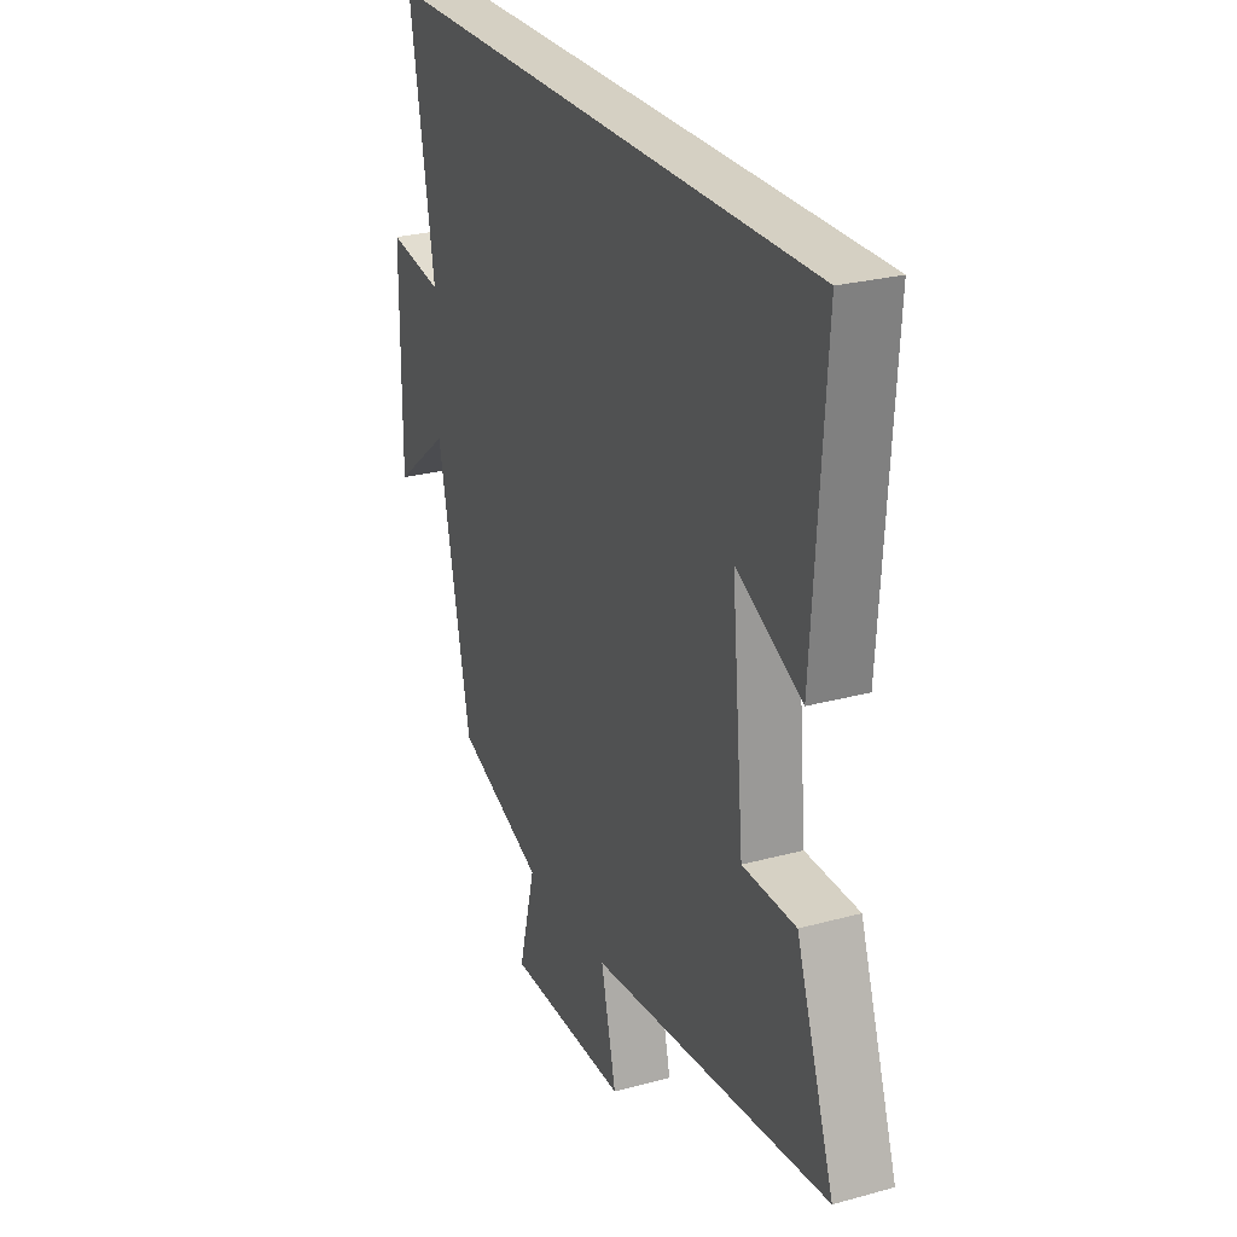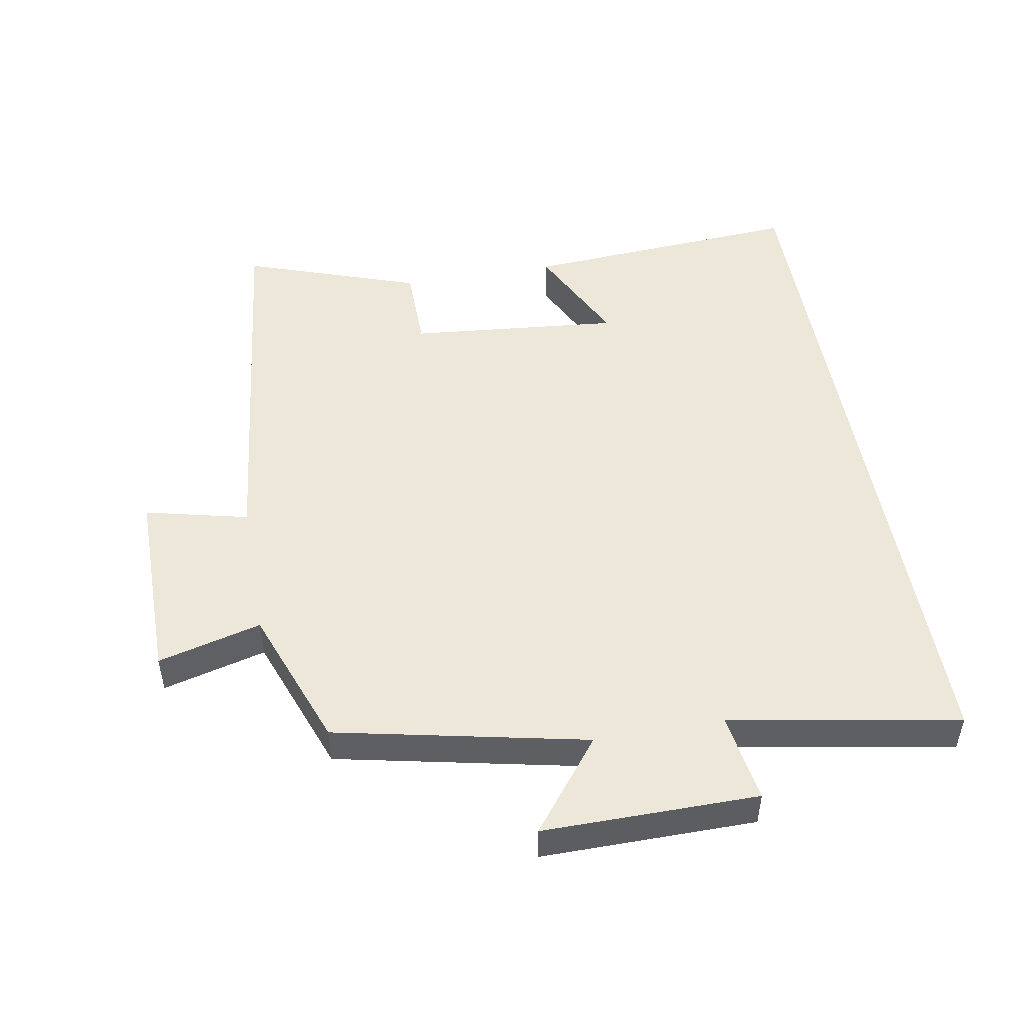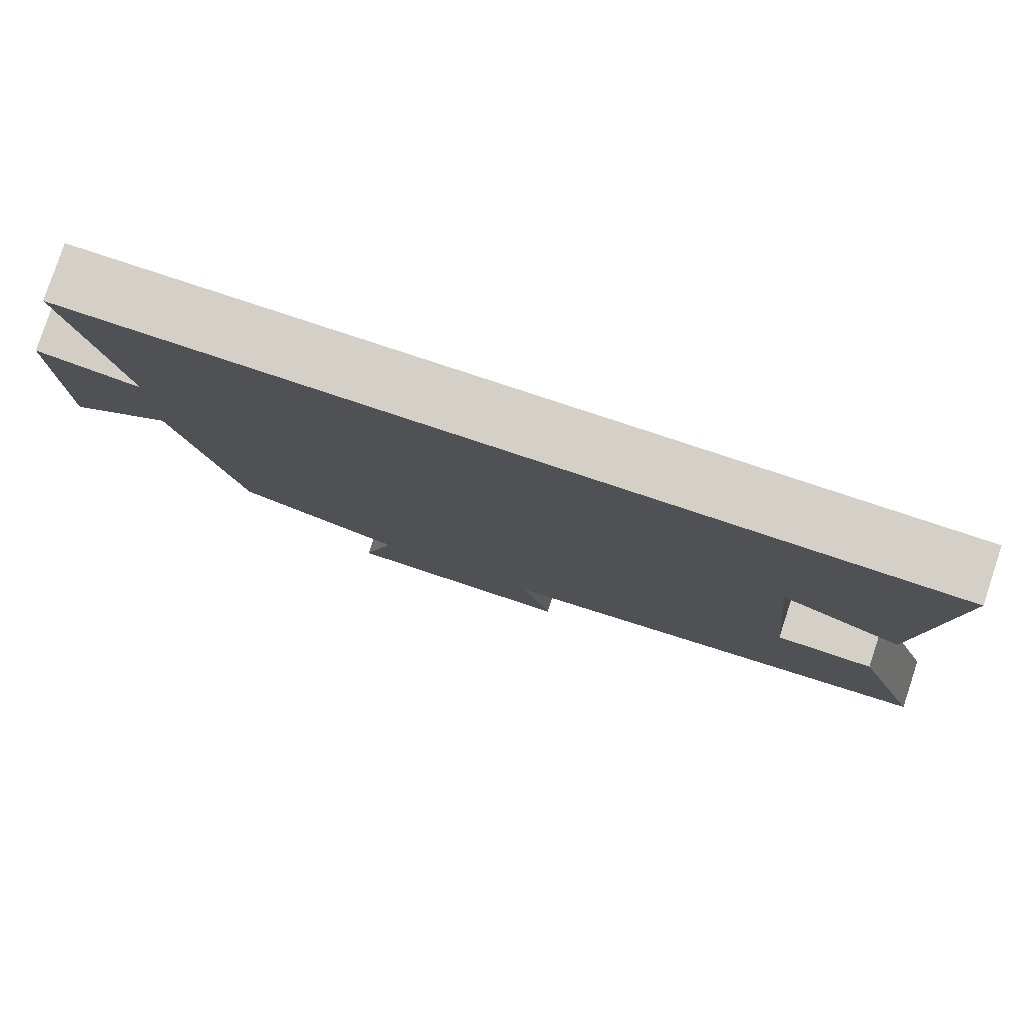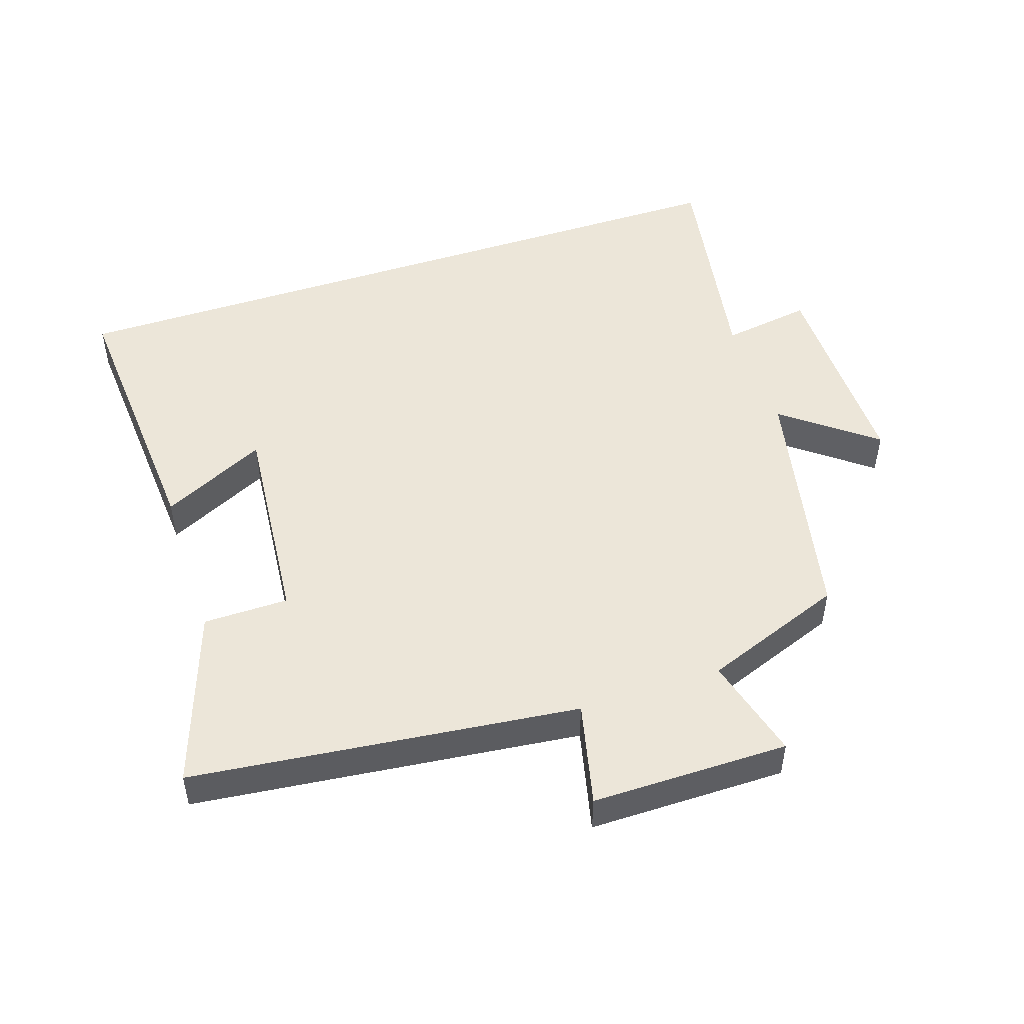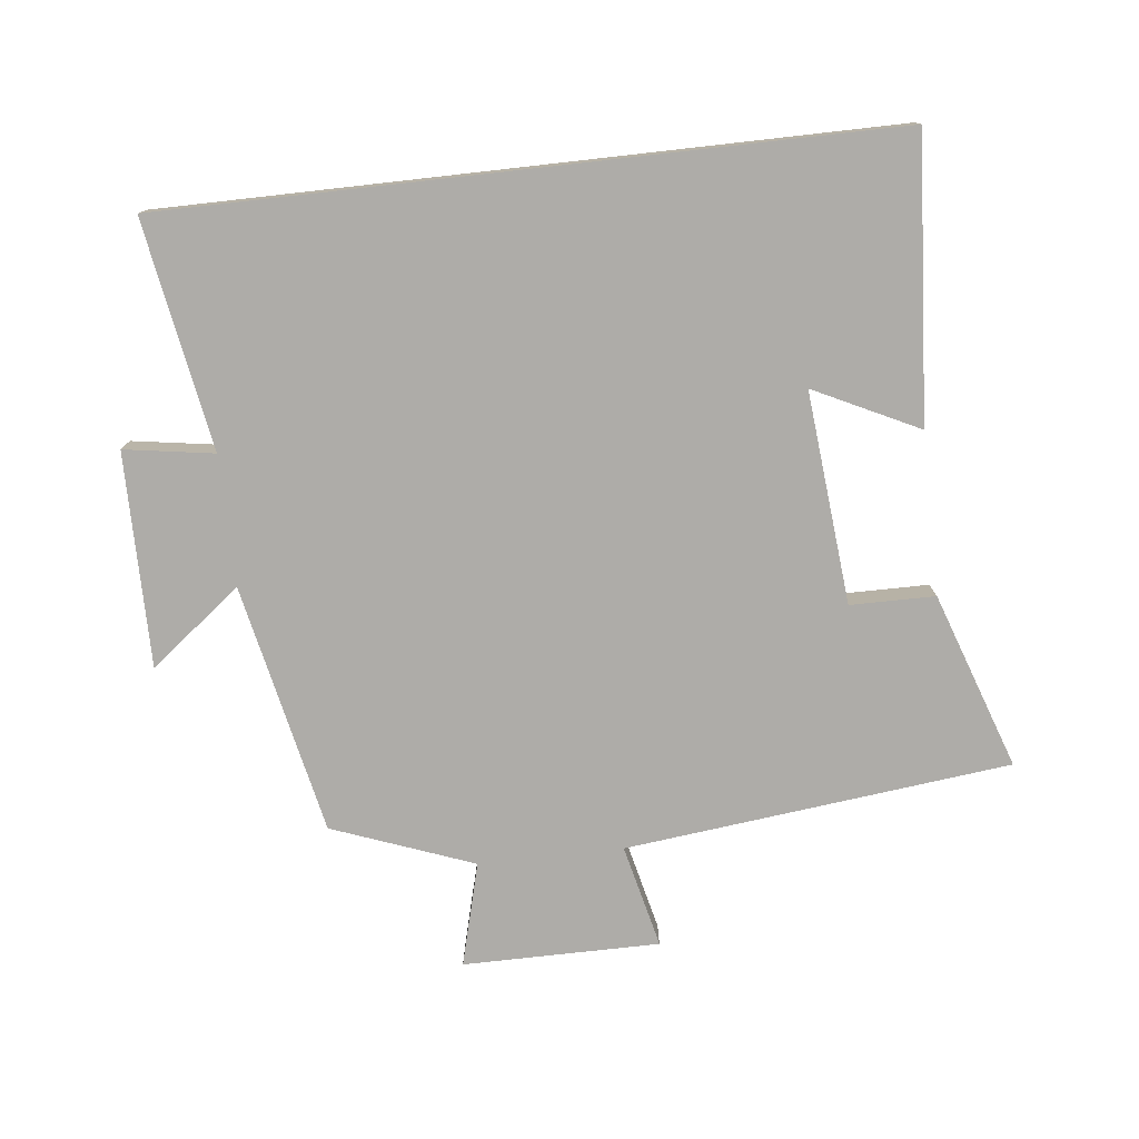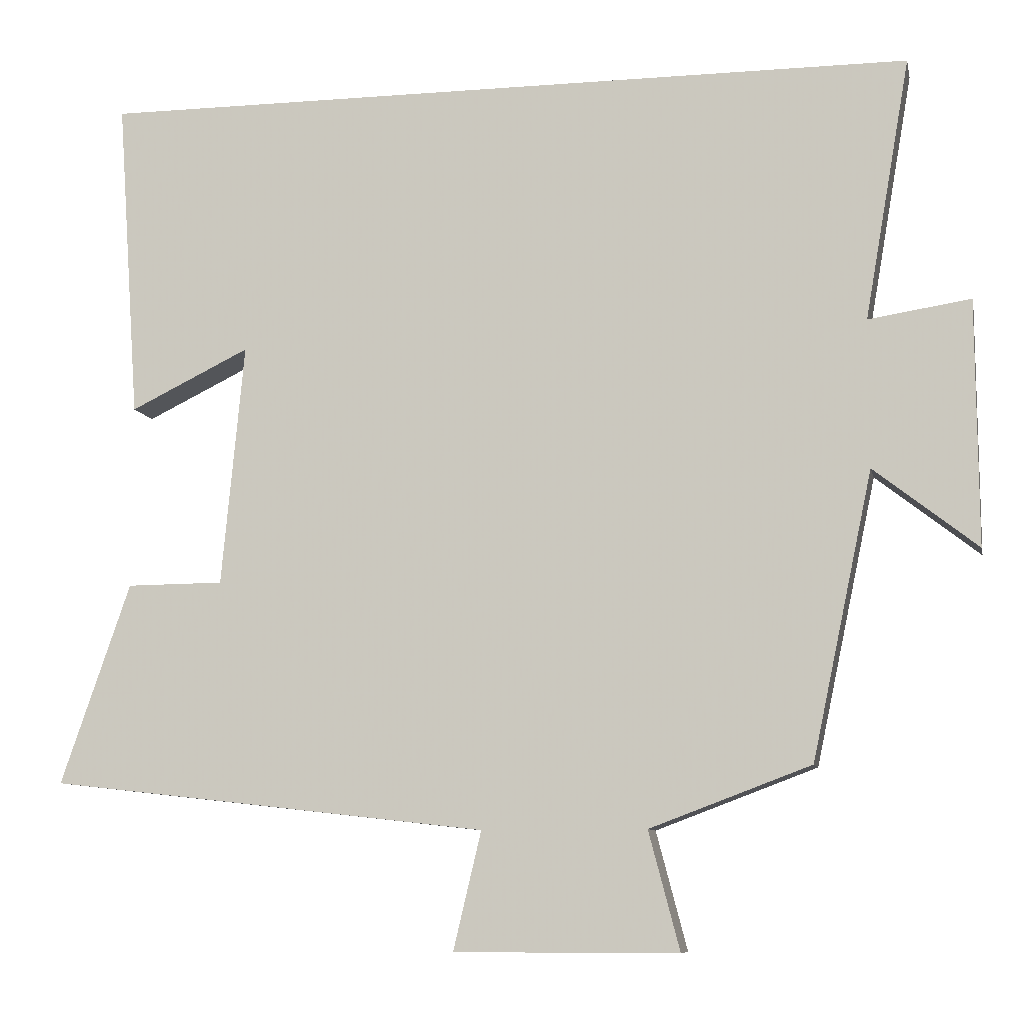
<metadata>
{"format":"obj","ext":"obj","renderer":"f3d","projection":"perspective","resolution":1024,"background":"white","views":[{"elev":26.4,"azim":66.8,"up":"+Z"},{"elev":49.7,"azim":-100.0,"up":"+Y"},{"elev":79.9,"azim":18.3,"up":"+Z"},{"elev":49.3,"azim":161.6,"up":"+Y"},{"elev":-76.8,"azim":6.4,"up":"+Y"},{"elev":-9.0,"azim":-168.3,"up":"+Z"}]}
</metadata>
<code>
v -0.56 0.07 0.5
v 0.529 0.07 0.5
v 0.5 0.07 0.076
v 0.342 0.07 0.153
v 0.372 0.07 -0.167
v 0.5 0.07 -0.168
v 0.592 0.07 -0.434
v 0.011 0.07 -0.5
v 0.048 0.07 -0.656
v -0.248 0.07 -0.656
v -0.207 0.07 -0.5
v -0.42 0.07 -0.42
v -0.5 0.07 -0.042
v -0.637 0.07 -0.149
v -0.635 0.07 0.175
v -0.5 0.07 0.154
v -0.56 0 0.5
v 0.529 0 0.5
v 0.5 0 0.076
v 0.342 0 0.153
v 0.372 0 -0.167
v 0.5 0 -0.168
v 0.592 0 -0.434
v 0.011 0 -0.5
v 0.048 0 -0.656
v -0.248 0 -0.656
v -0.207 0 -0.5
v -0.42 0 -0.42
v -0.5 0 -0.042
v -0.637 0 -0.149
v -0.635 0 0.175
v -0.5 0 0.154
f 13 14 15 16
f 11 12 13 16
f 11 16 1 2
f 8 9 10 11
f 5 6 7 8
f 4 5 8 11
f 2 3 4
f 2 4 11
f 32 31 30 29
f 32 29 28 27
f 18 17 32 27
f 27 26 25 24
f 24 23 22 21
f 27 24 21 20
f 20 19 18
f 27 20 18
f 1 17 18 2
f 2 18 19 3
f 3 19 20 4
f 4 20 21 5
f 5 21 22 6
f 6 22 23 7
f 7 23 24 8
f 8 24 25 9
f 9 25 26 10
f 10 26 27 11
f 11 27 28 12
f 12 28 29 13
f 13 29 30 14
f 14 30 31 15
f 15 31 32 16
f 16 32 17 1

</code>
